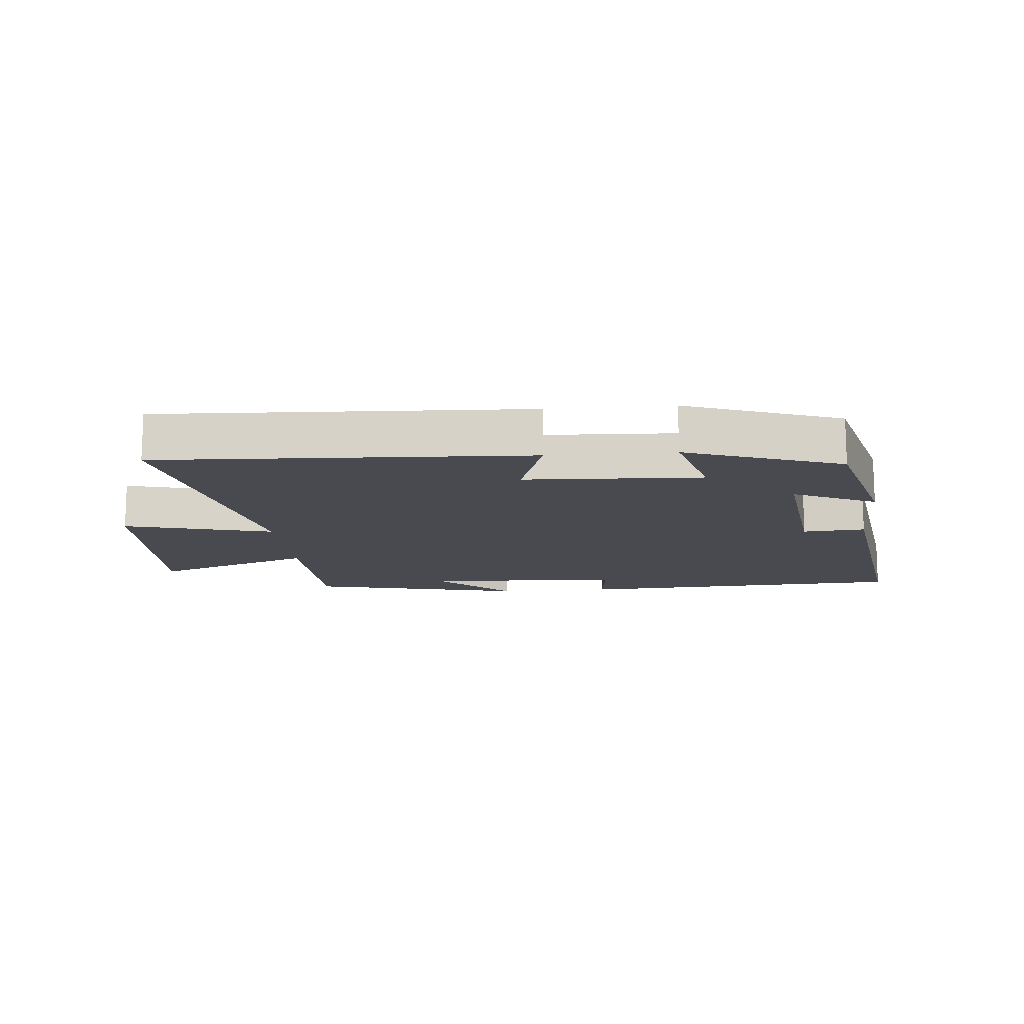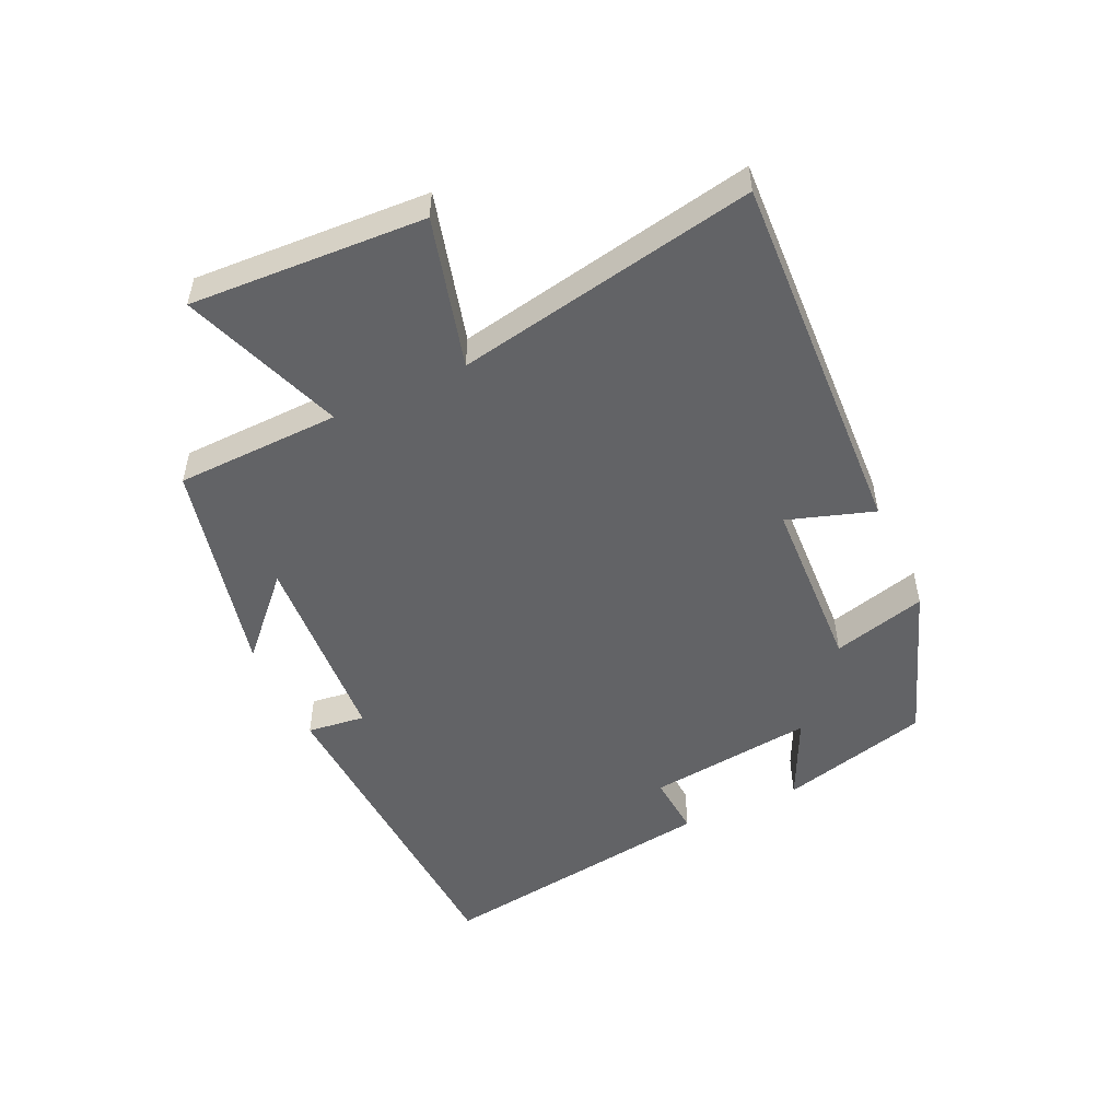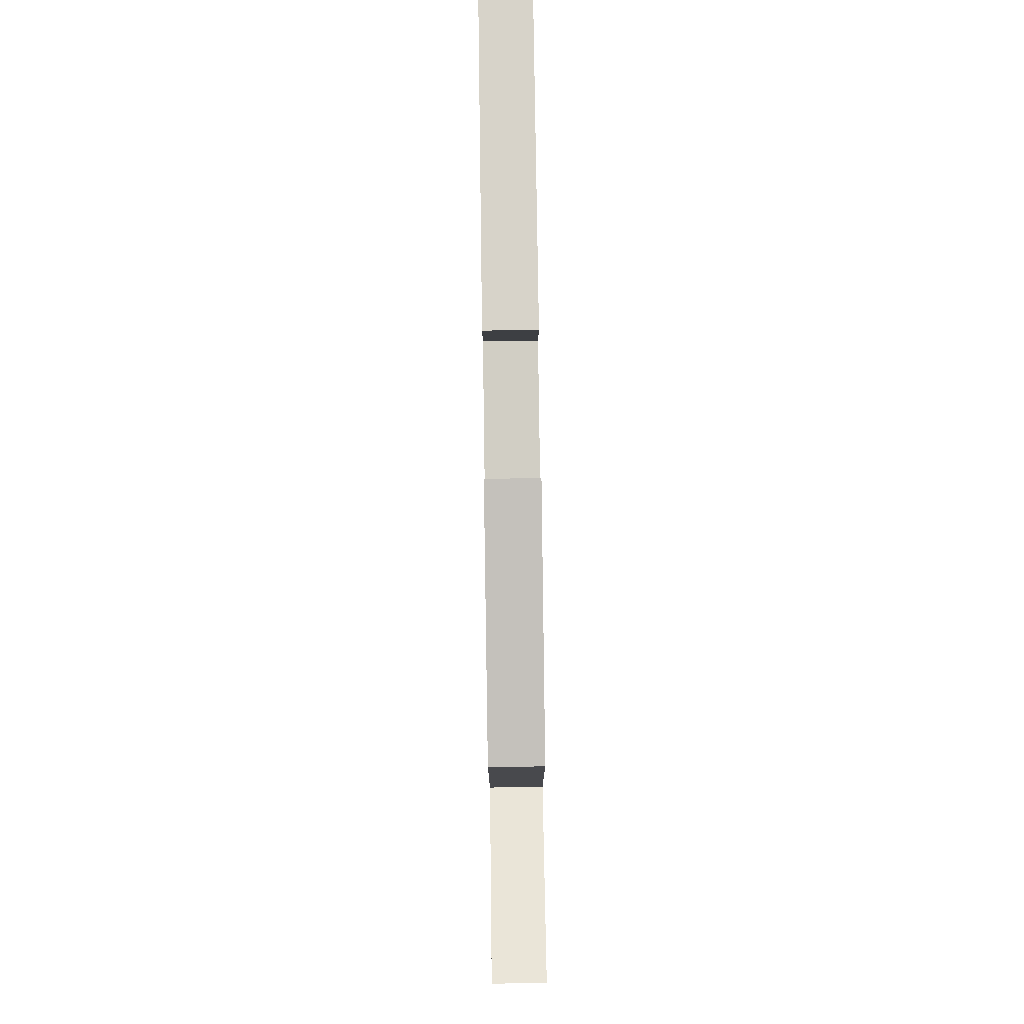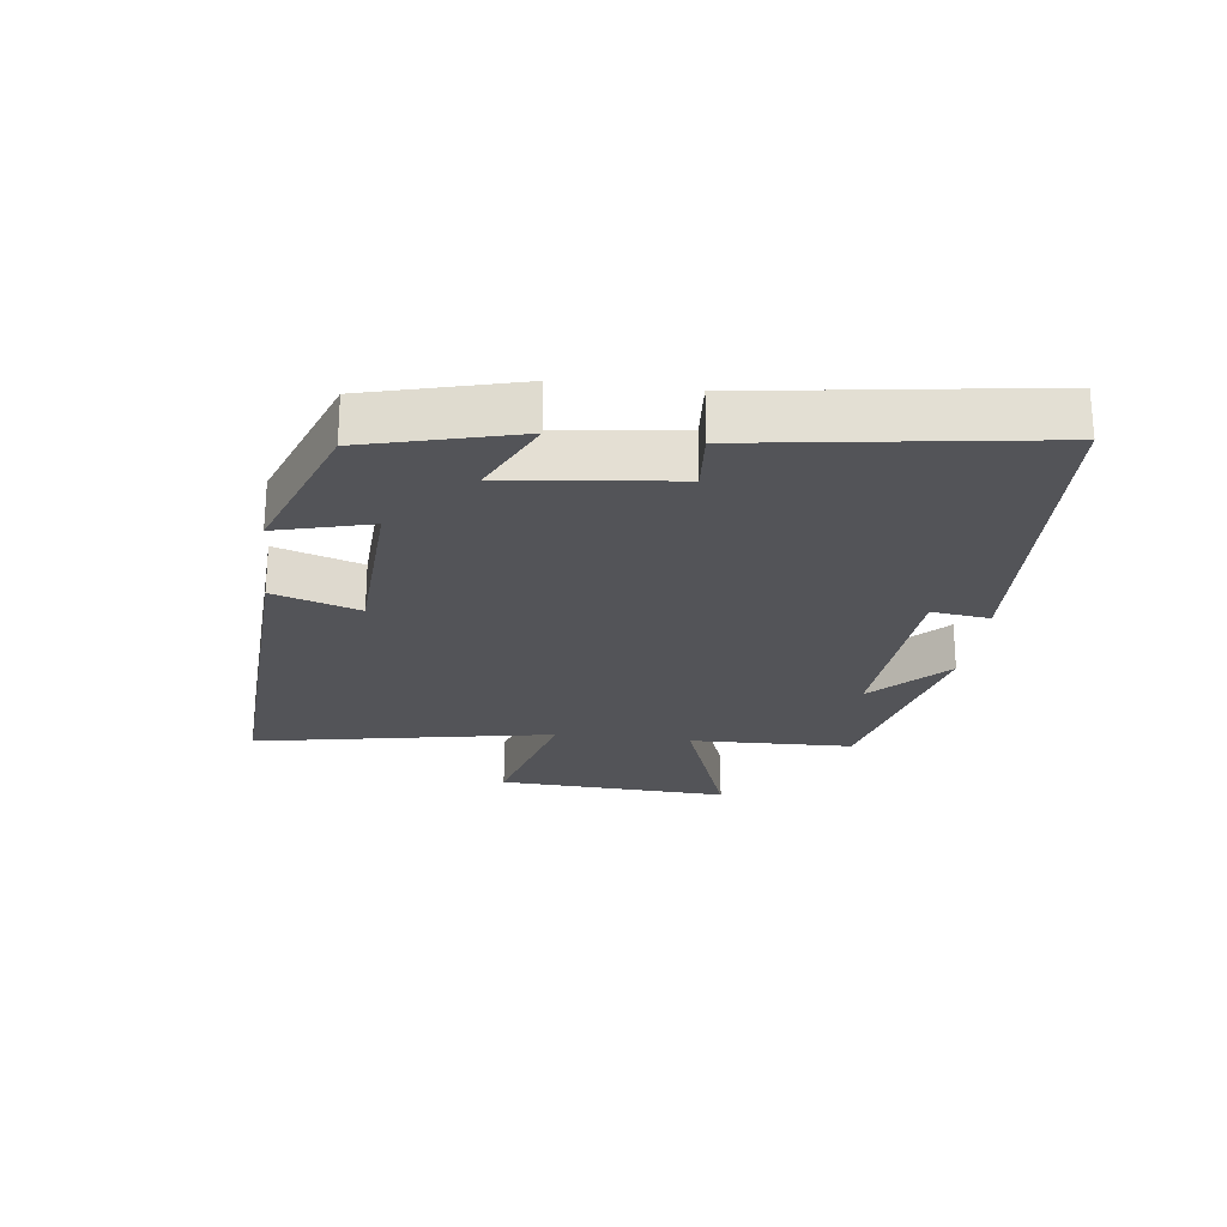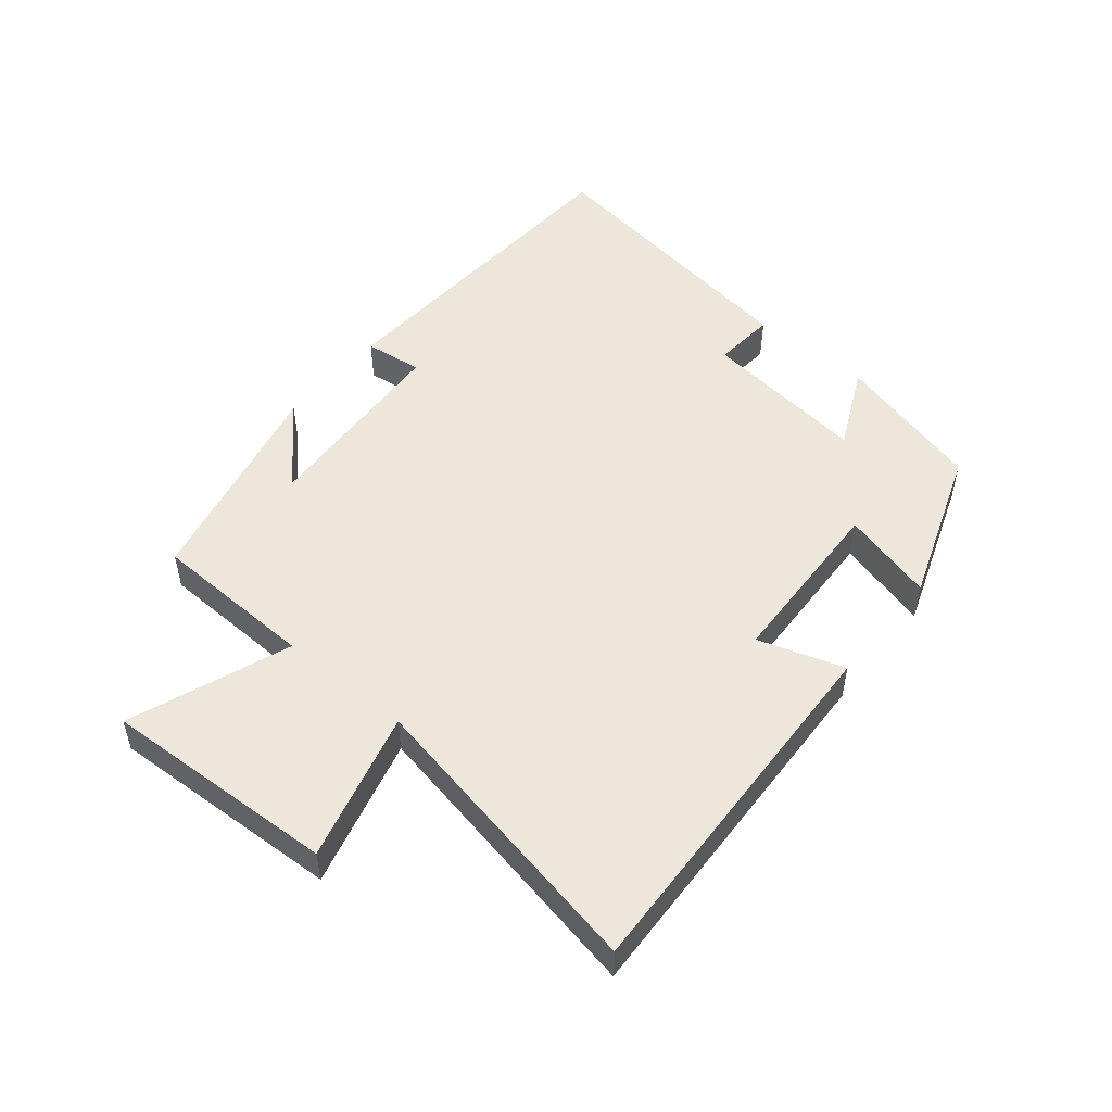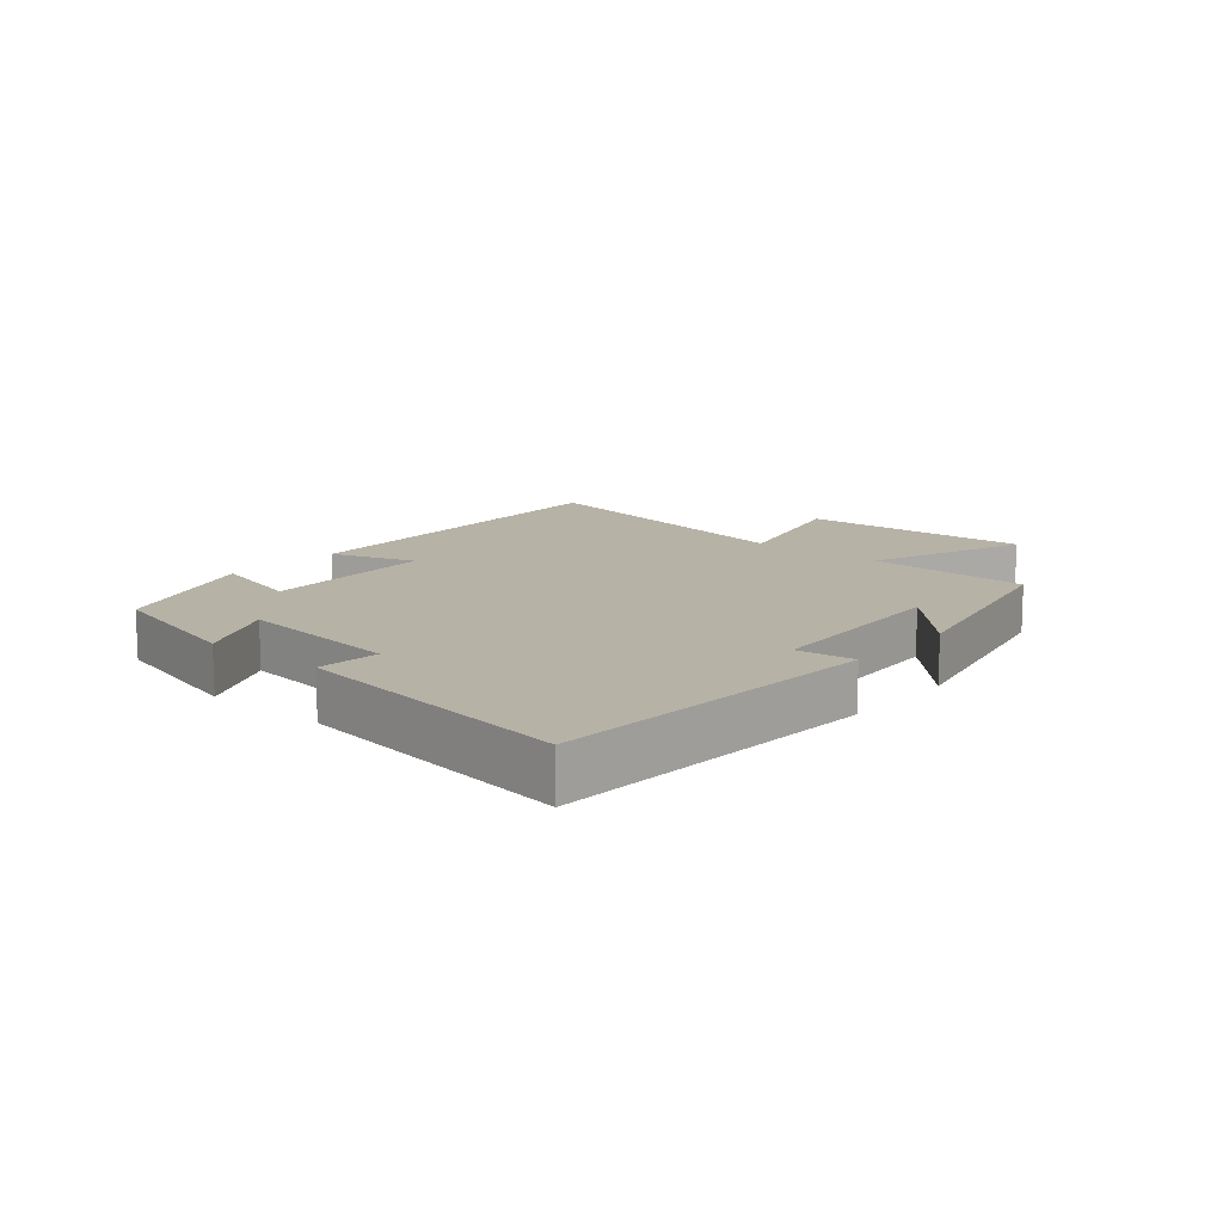
<metadata>
{"format":"obj","ext":"obj","renderer":"f3d","projection":"perspective","resolution":1024,"background":"white","views":[{"elev":-13.6,"azim":-174.9,"up":"+Y"},{"elev":-50.9,"azim":114.7,"up":"+Y"},{"elev":79.3,"azim":89.2,"up":"+Z"},{"elev":-23.5,"azim":-97.4,"up":"+Y"},{"elev":50.9,"azim":129.6,"up":"+Y"},{"elev":12.5,"azim":-49.5,"up":"+Y"}]}
</metadata>
<code>
v 0.591 0.07 -0.526
v 0.005 0.07 -0.5
v 0.049 0.07 -0.364
v -0.231 0.07 -0.352
v -0.191 0.07 -0.5
v -0.437 0.07 -0.411
v -0.5 0.07 -0.174
v -0.369 0.07 -0.236
v -0.401 0.07 0.028
v -0.5 0.07 0.02
v -0.567 0.07 0.472
v -0.037 0.07 0.5
v -0.048 0.07 0.408
v 0.268 0.07 0.388
v 0.149 0.07 0.5
v 0.492 0.07 0.422
v 0.5 0.07 0.162
v 0.754 0.07 0.256
v 0.736 0.07 -0.114
v 0.5 0.07 -0.052
v 0.591 0 -0.526
v 0.005 0 -0.5
v 0.049 0 -0.364
v -0.231 0 -0.352
v -0.191 0 -0.5
v -0.437 0 -0.411
v -0.5 0 -0.174
v -0.369 0 -0.236
v -0.401 0 0.028
v -0.5 0 0.02
v -0.567 0 0.472
v -0.037 0 0.5
v -0.048 0 0.408
v 0.268 0 0.388
v 0.149 0 0.5
v 0.492 0 0.422
v 0.5 0 0.162
v 0.754 0 0.256
v 0.736 0 -0.114
v 0.5 0 -0.052
f 17 18 19 20
f 16 17 20
f 14 15 16
f 14 16 20
f 13 14 20 1
f 11 12 13
f 10 11 13
f 9 10 13
f 8 9 13 1
f 6 7 8
f 5 6 8
f 4 5 8
f 3 4 8
f 1 2 3
f 1 3 8
f 40 39 38 37
f 40 37 36
f 36 35 34
f 40 36 34
f 21 40 34 33
f 33 32 31
f 33 31 30
f 33 30 29
f 21 33 29 28
f 28 27 26
f 28 26 25
f 28 25 24
f 28 24 23
f 23 22 21
f 28 23 21
f 1 21 22 2
f 2 22 23 3
f 3 23 24 4
f 4 24 25 5
f 5 25 26 6
f 6 26 27 7
f 7 27 28 8
f 8 28 29 9
f 9 29 30 10
f 10 30 31 11
f 11 31 32 12
f 12 32 33 13
f 13 33 34 14
f 14 34 35 15
f 15 35 36 16
f 16 36 37 17
f 17 37 38 18
f 18 38 39 19
f 19 39 40 20
f 20 40 21 1

</code>
